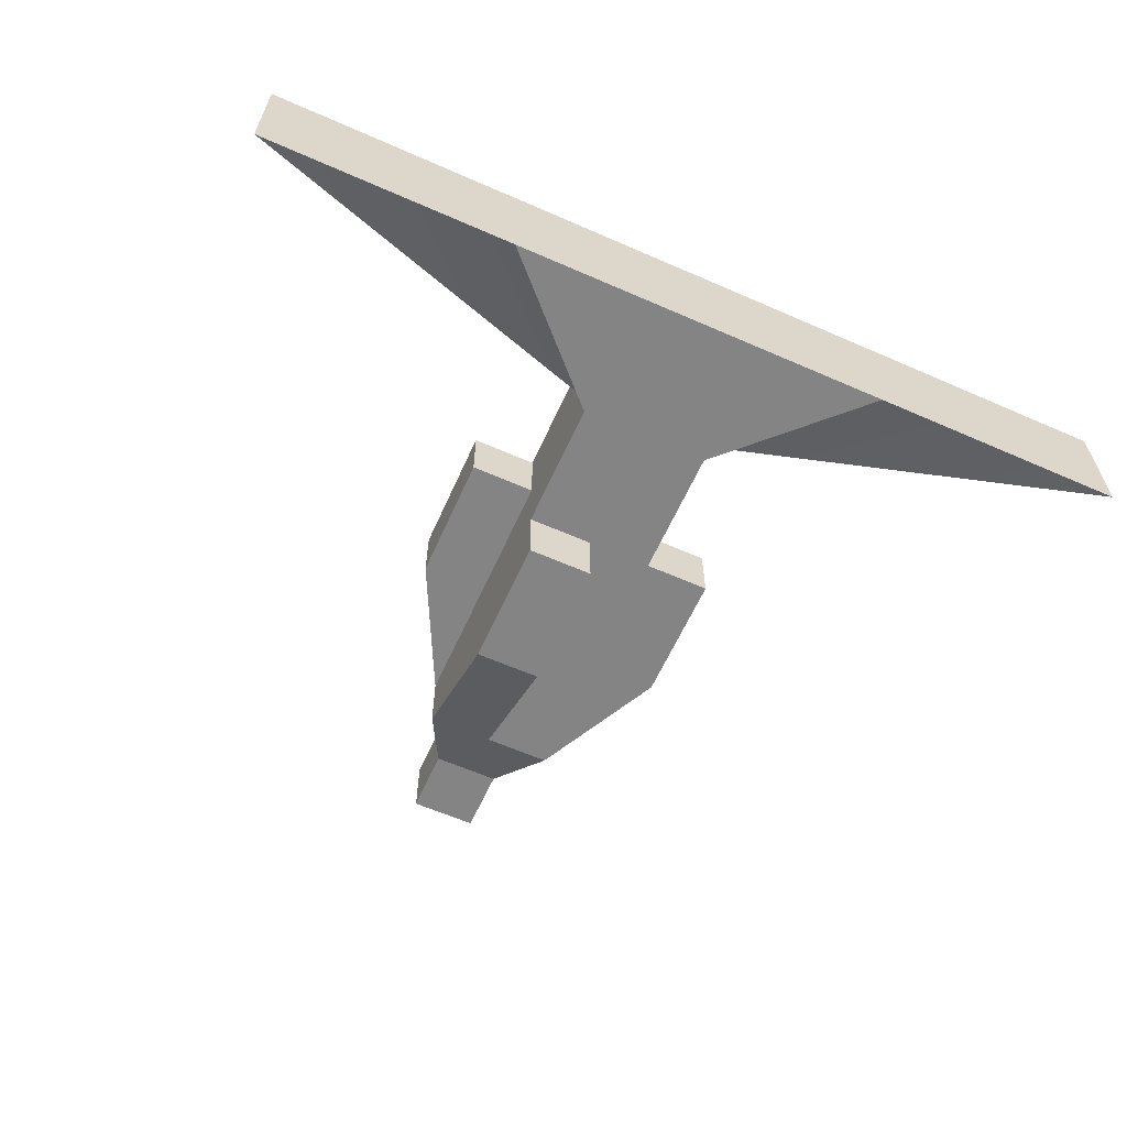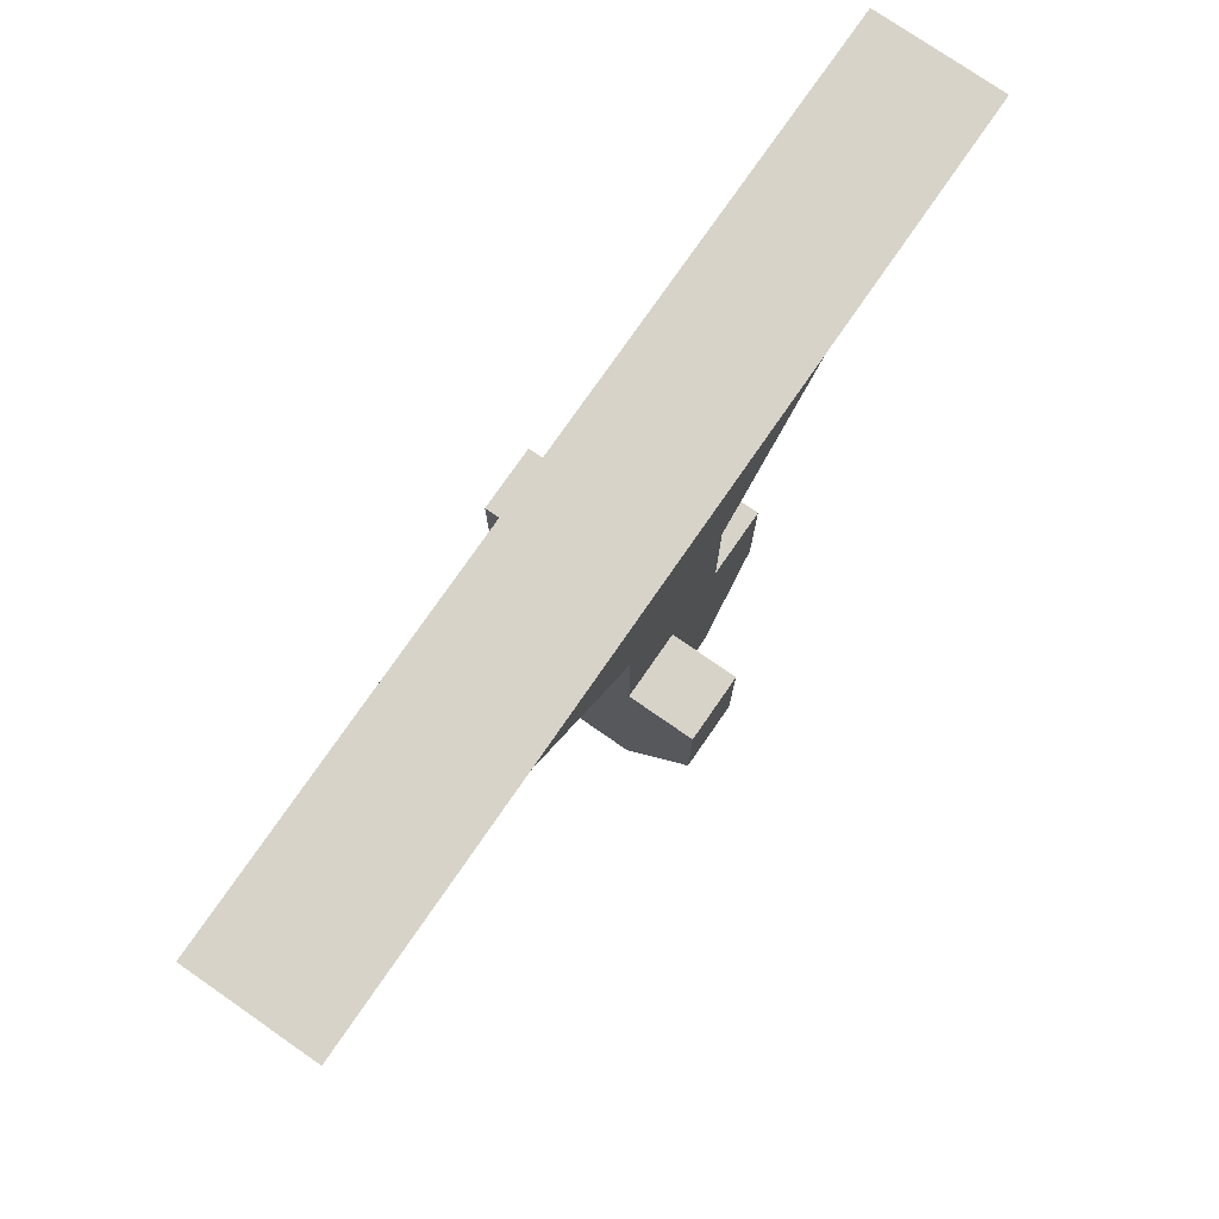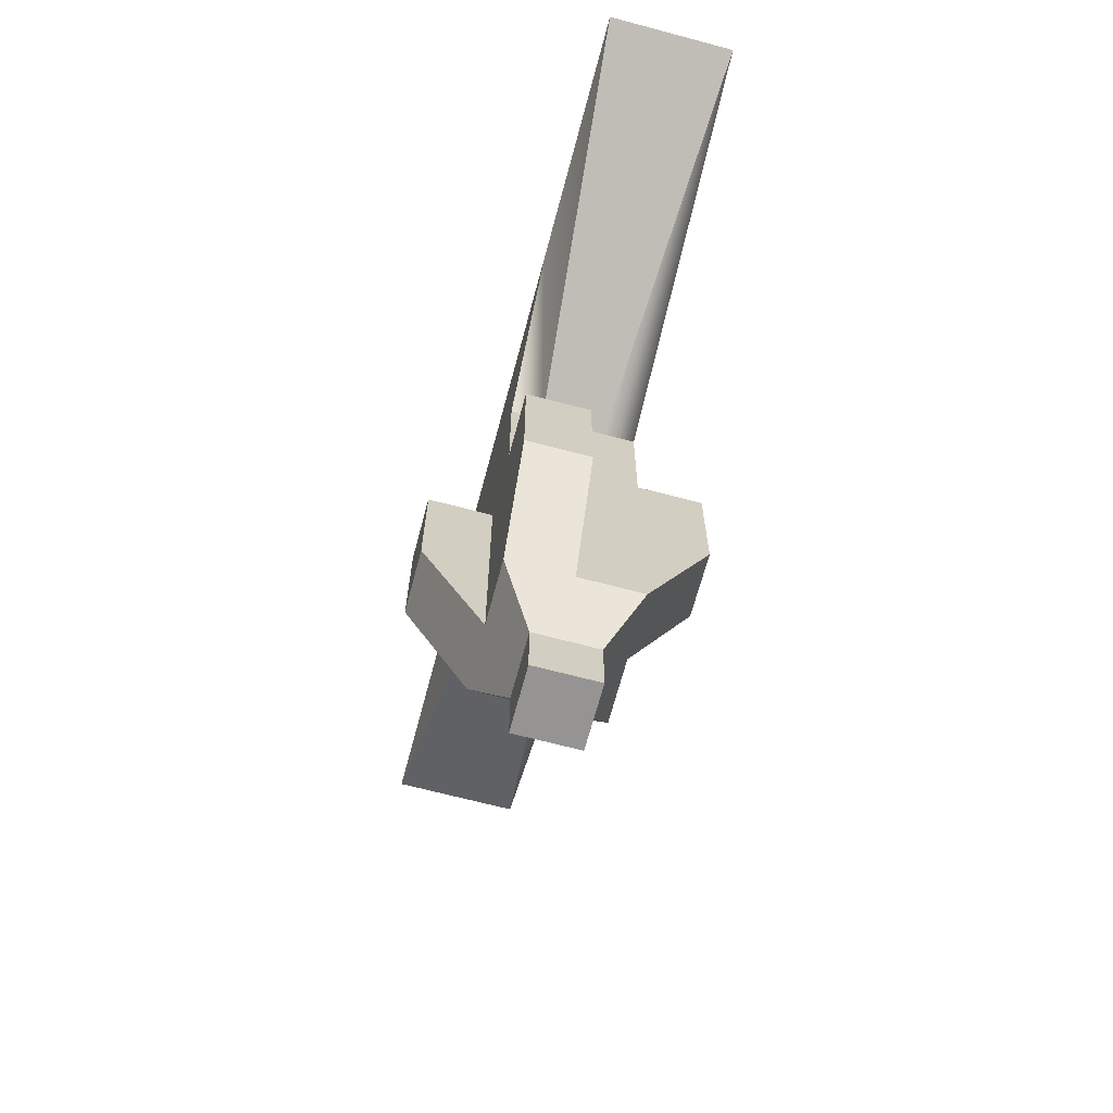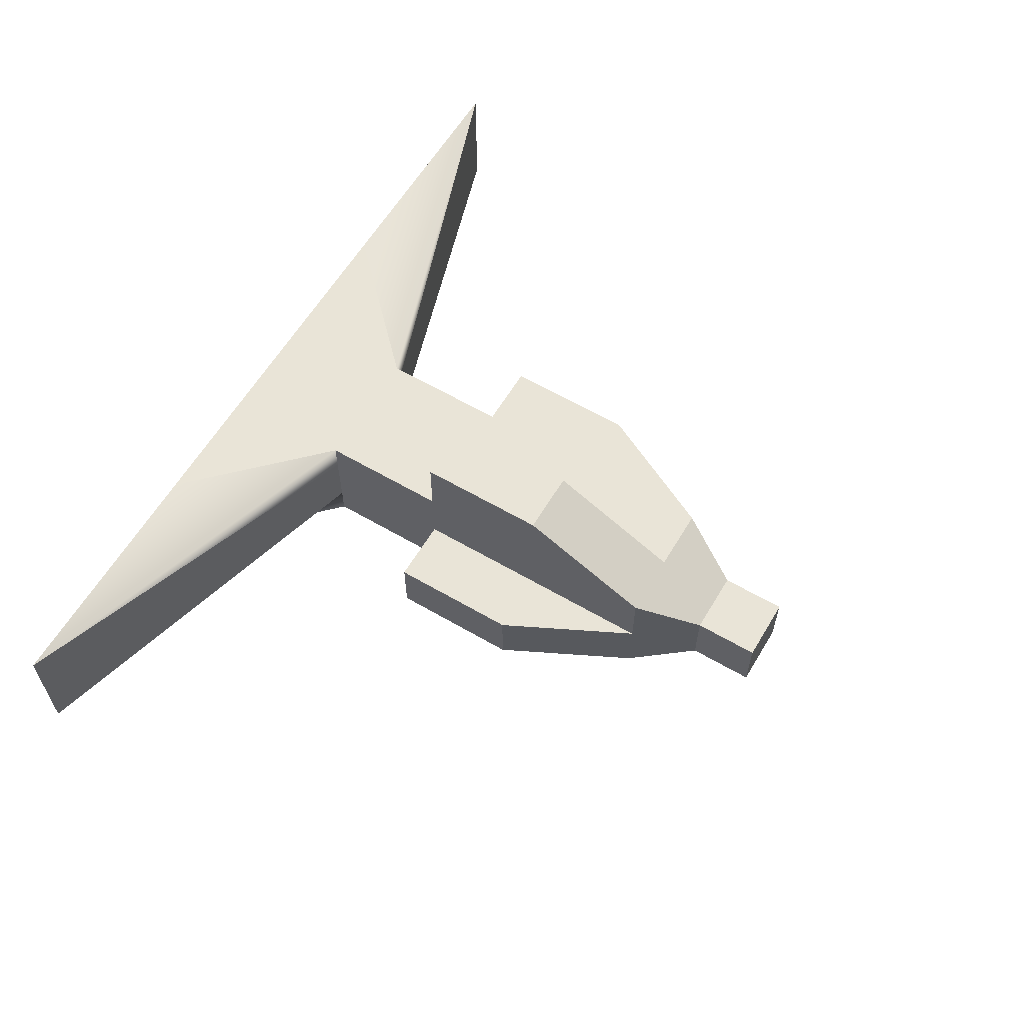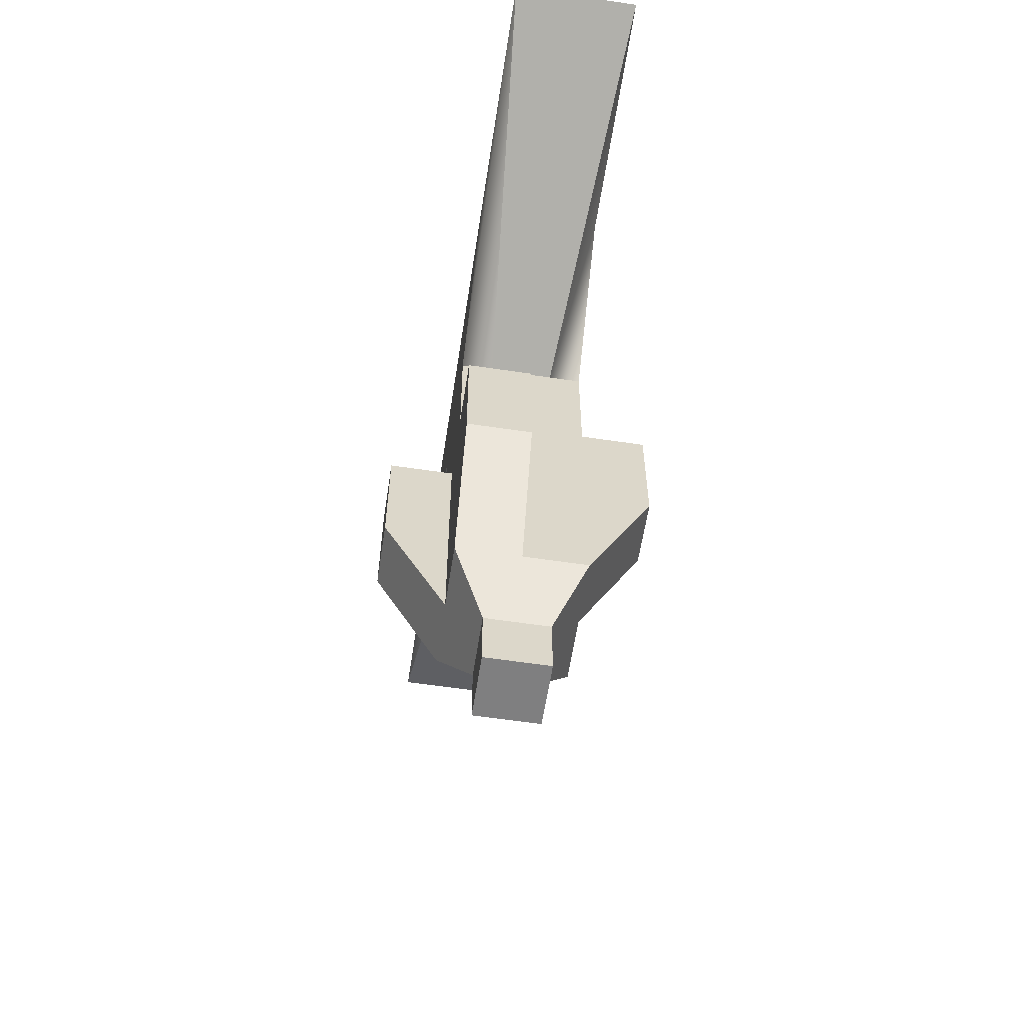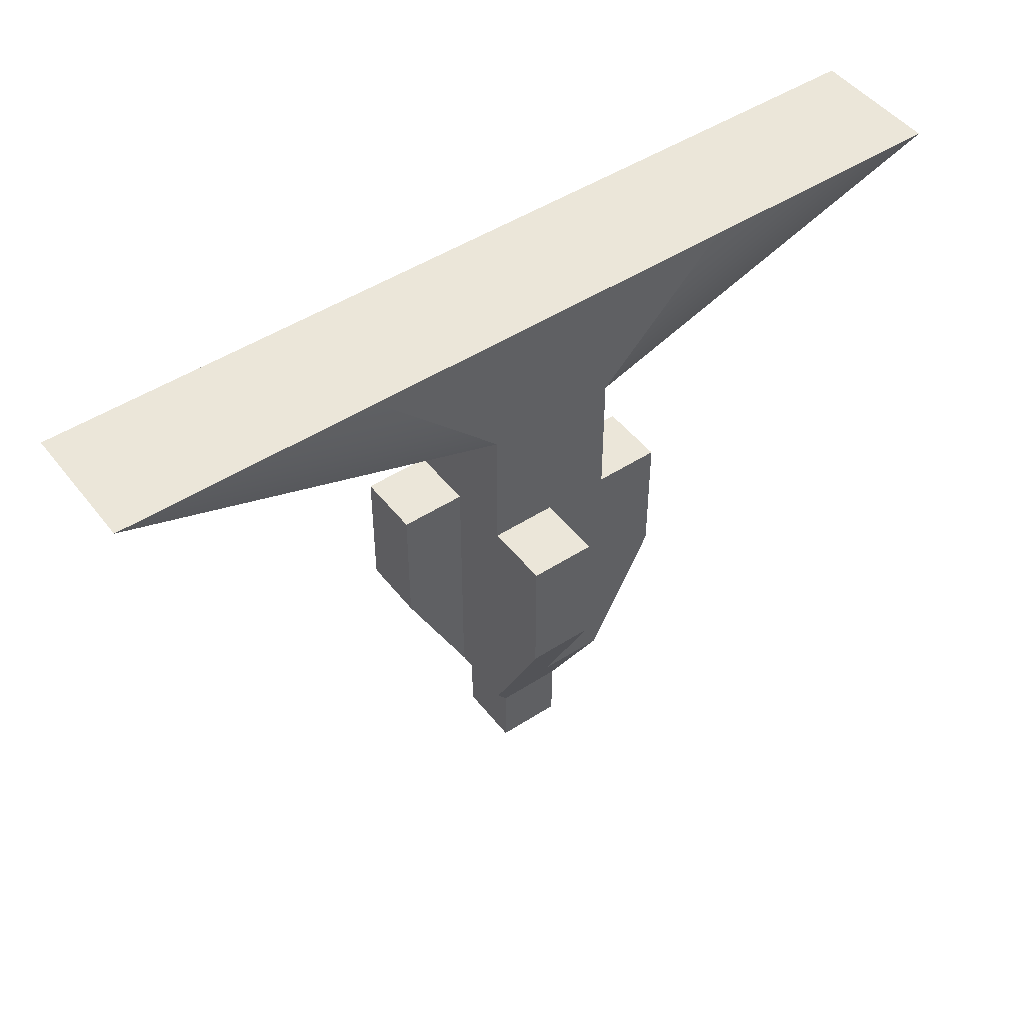
<metadata>
{"format":"obj","ext":"obj","renderer":"f3d","projection":"perspective","resolution":1024,"background":"white","views":[{"elev":-61.4,"azim":155.9,"up":"+Z"},{"elev":76.8,"azim":124.7,"up":"+Y"},{"elev":-67.2,"azim":-104.9,"up":"+Y"},{"elev":60.8,"azim":-59.2,"up":"+Z"},{"elev":-59.9,"azim":81.3,"up":"+Y"},{"elev":47.7,"azim":-36.0,"up":"+Y"}]}
</metadata>
<code>
g pb_Mesh781946
v 0.5 -5 -0.5
v -0.5 -5 -0.5
v 0.5 -5 0.5
v -0.5 -5 0.5
v 0.5 -4 -0.5
v -0.5 -4 -0.5
v 0.5 -5 -0.5
v -0.5 -5 -0.5
v 0.5 -4 0.5
v 0.5 -4 -0.5
v 0.5 -5 0.5
v 0.5 -5 -0.5
v -0.5 -4 -0.5
v -0.5 -4 0.5
v -0.5 -5 -0.5
v -0.5 -5 0.5
v -0.5 -4 0.5
v 0.5 -4 0.5
v -0.5 -5 0.5
v 0.5 -5 0.5
v 1 -3 1
v 0 -3 1
v 0 1 1
v 1 1 1
v 0 -1 2
v -1 -1 2
v -1 1 2
v 0 1 2
v 1 -3 -1
v 0.5 -4 -0.5
v 1 -3 0
v 0.5 -4 0.5
v 1 -3 1
v -1 -3 1
v -0.5 -4 0.5
v -1 -3 0
v -0.5 -4 -0.5
v -1 -3 -1
v 1 -3 1
v 0.5 -4 0.5
v 0 -3 1
v -0.5 -4 0.5
v -1 -3 1
v -2 -1 0
v -2 -1 -1
v -2 1 -1
v -2 1 0
v 0 1 -2
v 1 -1 -2
v 1 1 -2
v 0 -1 -2
v -1 1 -1
v 0 -3 -1
v 0 1 -1
v -1 -3 -1
v 2 1 0
v 2 -1 1
v 2 1 1
v 2 -1 0
v -1 -3 -1
v -0.5 -4 -0.5
v 0 -3 -1
v 0.5 -4 -0.5
v 1 -3 -1
v -2 -1 0
v -2 -1 -1
v -1 -3 -1
v -1 1 -1
v -2 -1 -1
v -2 1 -1
v -1 1 0
v -1 -3 0
v -2 1 0
v -2 -1 0
v 1 -3 -1
v 1 1 -1
v 1 -1 -2
v 1 1 -2
v 1 1 -1
v 0 1 -1
v 1 1 -2
v 0 1 -2
v 0 1 -1
v 0 -3 -1
v 0 1 -2
v 0 -1 -2
v 0 -1 -2
v 1 -1 -2
v 2 -1 1
v 2 1 1
v 1 1 0
v 1 -3 0
v 2 1 0
v 2 -1 0
v 2 -1 0
v 2 -1 1
v 0 -1 2
v -1 -1 2
v -1 -3 1
v -1 1 1
v -1 -1 2
v -1 1 2
v 0 1 1
v 0 -3 1
v 0 1 2
v 0 -1 2
v -1 1 1
v 0 1 1
v -1 1 2
v 0 1 2
v 0 1 1
v -1 1 1
v -1 3 1
v 0 5 1
v -1 3 1
v -3 5 1
v 0 5 1
v 1 3 1
v 0 5 1
v 3 5 1
v -1 1 1
v -1 -3 1
v -1 1 0.5
v -1 -3 0
v -1 1 0
v -1 1 -0.5
v -1 3 -0.5
v -1 3 0
v -1 1 -1
v -1 3 -1
v -1 3 -0.5
v -1 3 -1
v -3 5 -1
v -7 5 -1
v -1 3 -0.5
v -3 5 -1
v -1 3 0
v -1 3 -0.5
v -7 5 -1
v -7 5 0
v -1 3 0.5
v -1 3 1
v -1 3 0.5
v -7 5 1
v -1 3 1
v -7 5 1
v -3 5 1
v -1 3 1
v -7 5 1
v 0 5 -1
v 1 3 -1
v 3 5 -1
v 0 5 -1
v 0 1 -1
v 1 3 -1
v 1 1 -1
v 0 5 -1
v -3 5 -1
v -1 3 -1
v 1 3 0.5
v 1 1 1
v 1 3 1
v 1 1 0.5
v 7 5 1
v 1 3 1
v 3 5 1
v 7 5 1
v 1 3 0.5
v 1 3 1
v 7 5 0
v 7 5 1
v 1 3 0
v 1 3 0
v 1 1 0
v 1 3 -0.5
v 1 1 -0.5
v 7 5 -1
v 1 3 -0.5
v 3 5 -1
v 1 3 -0.5
v 7 5 -1
v 3 5 -1
v 1 3 -1
v 1 3 -0.5
v 1 3 -1
v 1 1 -1
v 1 -3 -1
v 1 -3 0
v -3 5 1
v -7 5 1
v 0 5 1
v 0 5 1
v -7 5 1
v -7 5 0
v 0 5 -1
v 3 5 -1
v 7 5 -1
v 0 5 -1
v 7 5 -1
v 7 5 0
v -7 5 -1
v -3 5 -1
v 0 5 -1
v -7 5 -1
v 0 5 -1
v 0 5 -1
v 0 5 1
v 7 5 1
v 0 5 1
v 7 5 1
v 3 5 1
v 0 5 1
v -2 1 -1
v -1 1 -1
v -1 1 -0.5
v -2 1 0
v -1 1 0
v 1 1 0.5
v 1 1 0
v 2 1 0
v 2 1 1
v 1 1 1
g pb_Mesh781946_0
f 3 2 1
f 3 4 2
f 7 6 5
f 7 8 6
f 11 10 9
f 11 12 10
f 15 14 13
f 15 16 14
f 19 18 17
f 19 20 18
f 23 22 21
f 23 21 24
f 27 26 25
f 27 25 28
f 31 30 29
f 32 30 31
f 33 32 31
f 36 35 34
f 36 37 35
f 38 37 36
f 41 40 39
f 41 42 40
f 43 42 41
f 46 45 44
f 46 44 47
f 50 49 48
f 49 51 48
f 54 53 52
f 53 55 52
f 58 57 56
f 57 59 56
f 62 61 60
f 63 61 62
f 64 63 62
f 65 38 36
f 65 66 38
f 69 68 67
f 69 70 68
f 73 72 71
f 73 74 72
f 77 76 75
f 77 78 76
f 81 80 79
f 81 82 80
f 85 84 83
f 85 86 84
f 87 64 62
f 87 88 64
f 89 24 21
f 89 90 24
f 93 92 91
f 93 94 92
f 95 33 31
f 95 96 33
f 97 43 41
f 97 98 43
f 101 100 99
f 101 102 100
f 105 104 103
f 105 106 104
f 109 108 107
f 109 110 108
f 113 112 111
f 114 113 111
f 117 116 115
f 23 24 118
f 119 23 118
f 119 118 120
f 123 122 121
f 122 123 124
f 123 125 124
f 127 126 125
f 127 125 128
f 130 129 126
f 130 126 127
f 133 132 131
f 136 135 134
f 139 138 137
f 139 137 140
f 141 123 121
f 141 121 142
f 128 125 123
f 128 123 141
f 140 137 143
f 140 143 144
f 146 143 145
f 149 148 147
f 152 151 150
f 155 154 153
f 155 156 154
f 159 158 157
f 54 159 157
f 54 52 159
f 162 161 160
f 161 163 160
f 166 165 164
f 169 168 167
f 171 168 170
f 168 172 170
f 160 163 173
f 163 174 173
f 173 174 175
f 174 176 175
f 170 172 177
f 172 178 177
f 181 180 179
f 184 183 182
f 175 176 185
f 176 186 185
f 187 186 176
f 187 176 188
f 174 188 176
f 191 190 189
f 194 193 192
f 197 196 195
f 200 199 198
f 203 202 201
f 205 204 194
f 200 206 194
f 194 207 200
f 209 208 200
f 212 211 210
f 215 214 213
f 216 215 213
f 216 217 215
f 220 219 218
f 221 220 218
f 221 218 222

</code>
